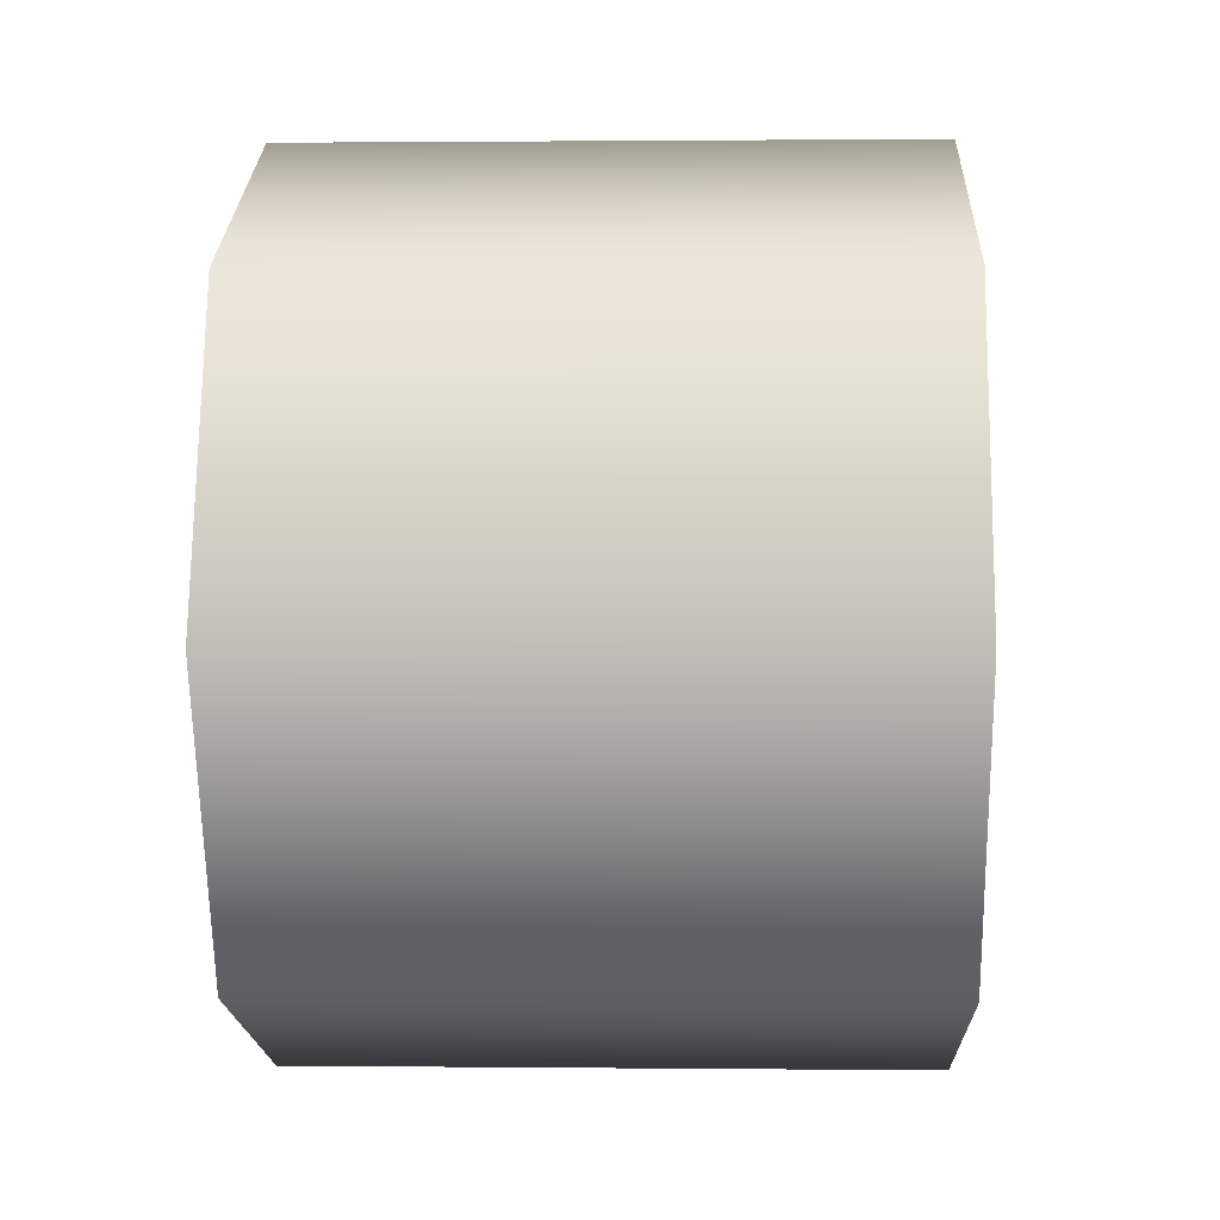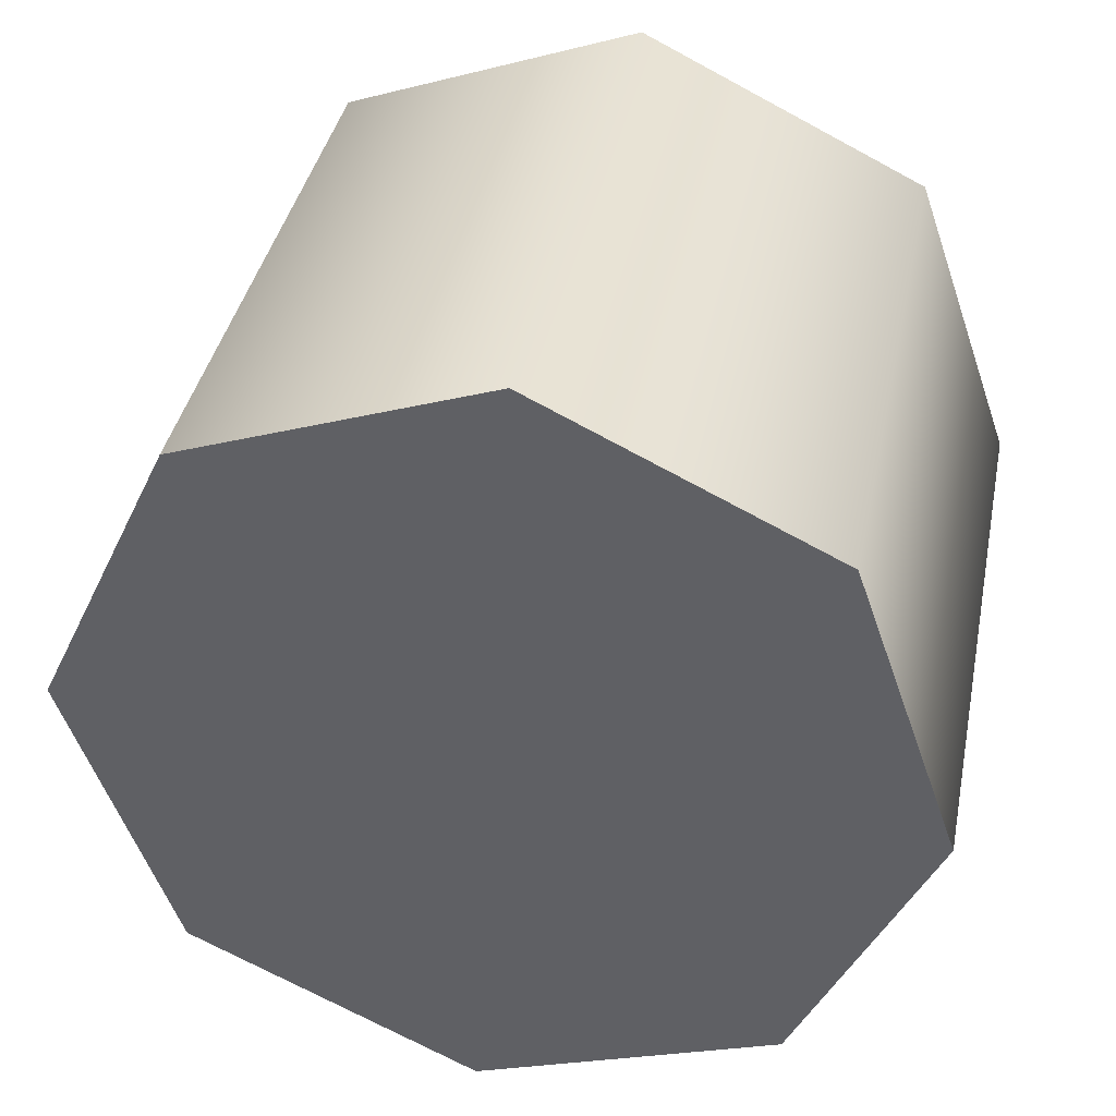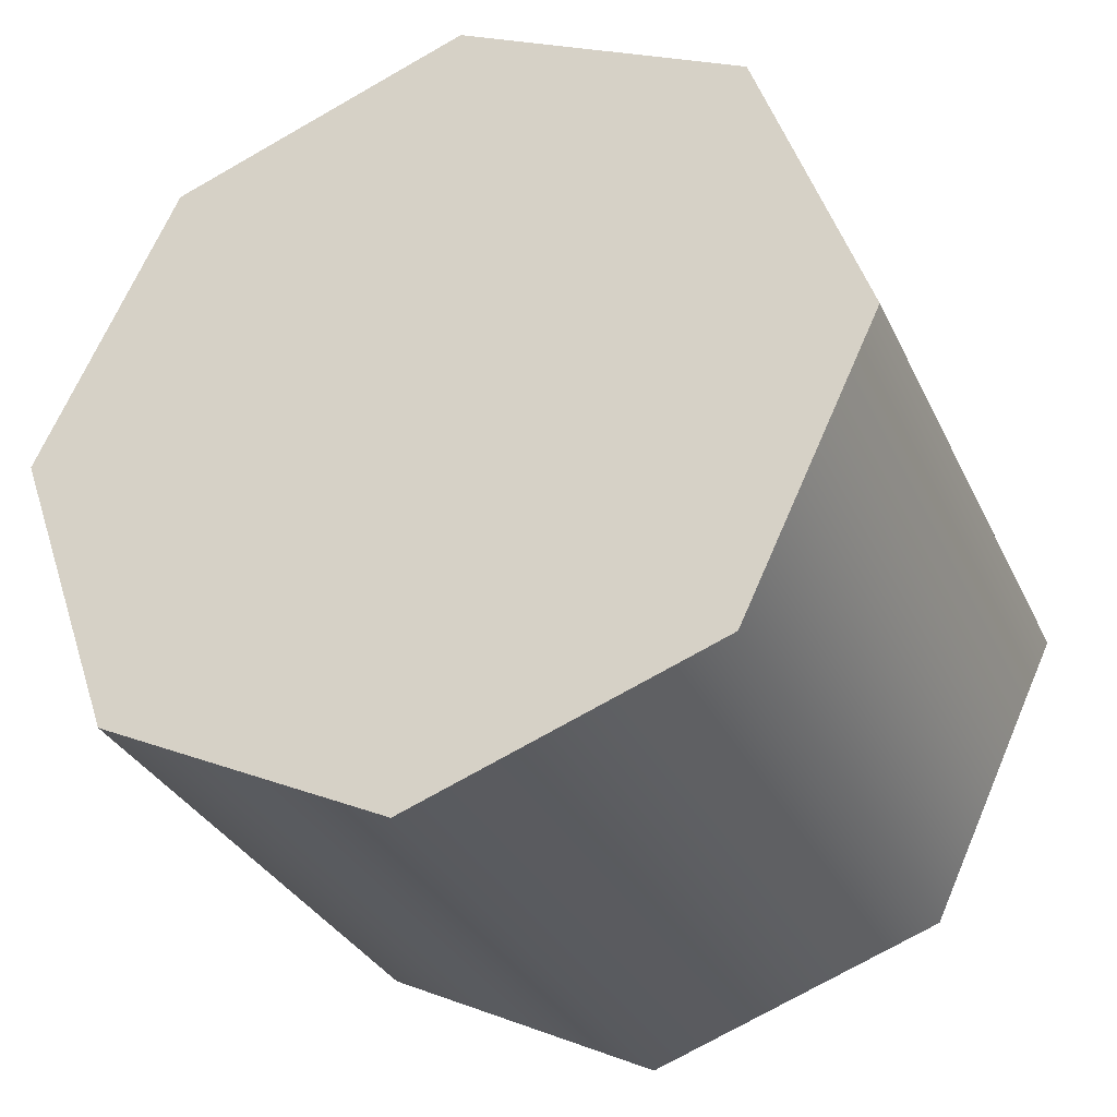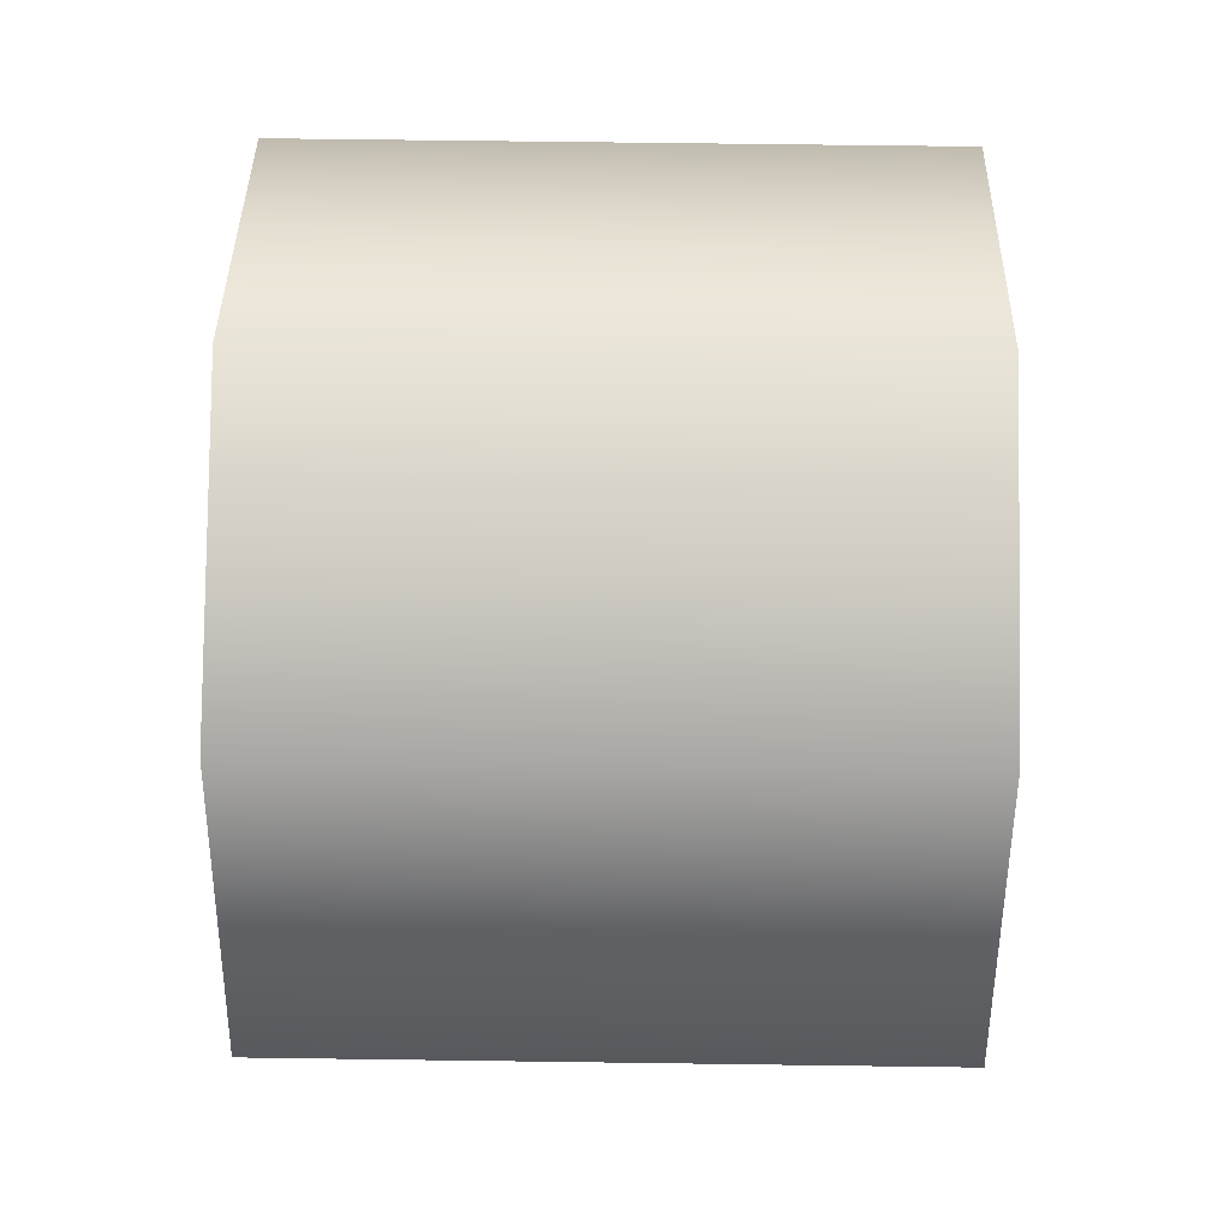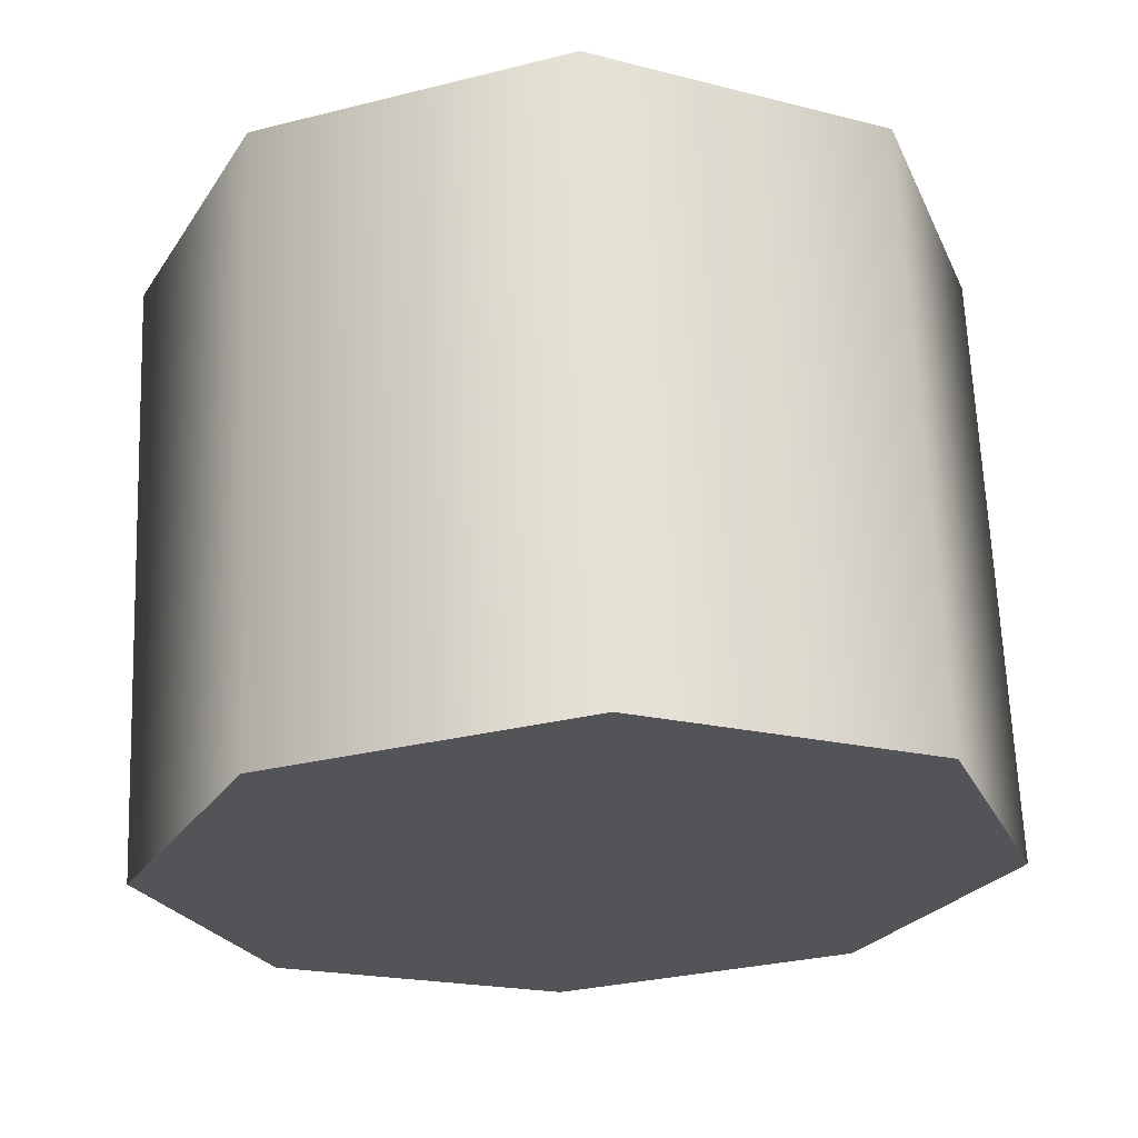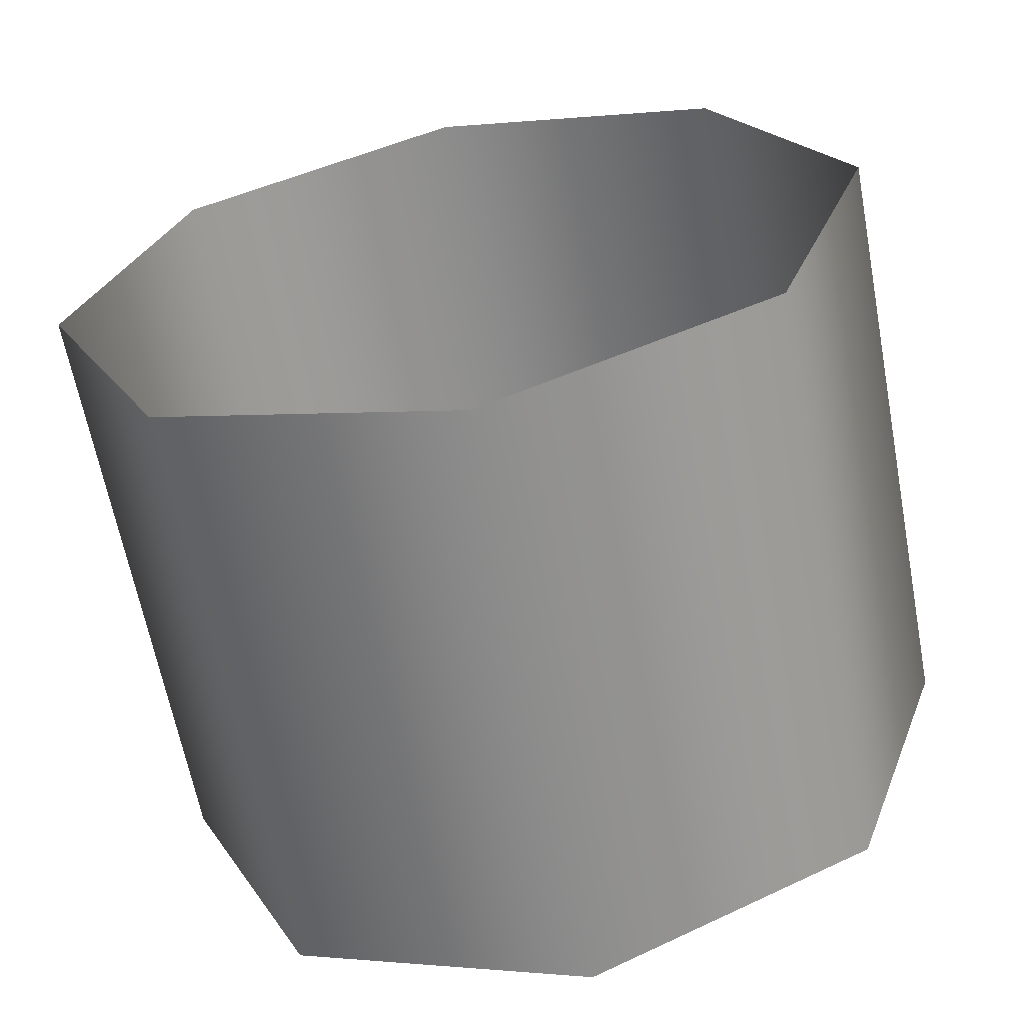
<metadata>
{"format":"obj","ext":"obj","renderer":"f3d","projection":"perspective","resolution":1024,"background":"white","views":[{"elev":1.2,"azim":-177.8,"up":"+Y"},{"elev":38.8,"azim":101.3,"up":"+Y"},{"elev":-31.8,"azim":112.1,"up":"+Y"},{"elev":63.6,"azim":0.8,"up":"+Z"},{"elev":66.2,"azim":87.7,"up":"+Y"},{"elev":-63.6,"azim":-79.3,"up":"+Y"}]}
</metadata>
<code>
v 1.057 -0.2305 0.728
v 1.057 -0.09159 0.6623
v 1.354 -0.2305 0.728
v 1.057 0.06835 0.9976
v 1.057 -0.07057 1.063
v 1.354 0.06835 0.9976
v 1.354 -0.2305 0.728
v 1.354 -0.09159 0.6623
v 1.354 -0.2834 0.8734
v 1.354 -0.2834 0.8734
v 1.057 0.05344 0.7132
v 1.354 -0.09159 0.6623
v 1.057 0.1212 0.8522
v 1.354 0.05344 0.7132
v 1.354 0.1212 0.8522
v 1.057 -0.07057 1.063
v 1.057 -0.2156 1.012
v 1.354 -0.07057 1.063
v 1.057 -0.2834 0.8734
v 1.354 -0.2156 1.012
v 1.354 -0.07057 1.063
v 1.354 0.05344 0.7132
v 1.354 0.1212 0.8522
v 1.354 0.06835 0.9976
v 1.354 -0.07057 1.063
v 1.354 -0.2156 1.012
v 1.057 -0.2834 0.8734
v 1.354 0.1212 0.8522
v 1.057 0.1212 0.8522
v 1.354 -0.2834 0.8734
g group_143_140627889800080
f 1 2 3
f 4 5 6
f 7 8 9
f 3 10 1
f 2 11 12
f 11 13 14
f 6 15 4
f 16 17 18
f 17 19 20
f 2 12 3
f 5 21 6
f 22 23 24
f 25 26 9
f 24 25 9
f 22 24 9
f 8 22 9
f 10 27 1
f 11 14 12
f 13 28 14
f 15 29 4
f 17 20 18
f 19 30 20

</code>
